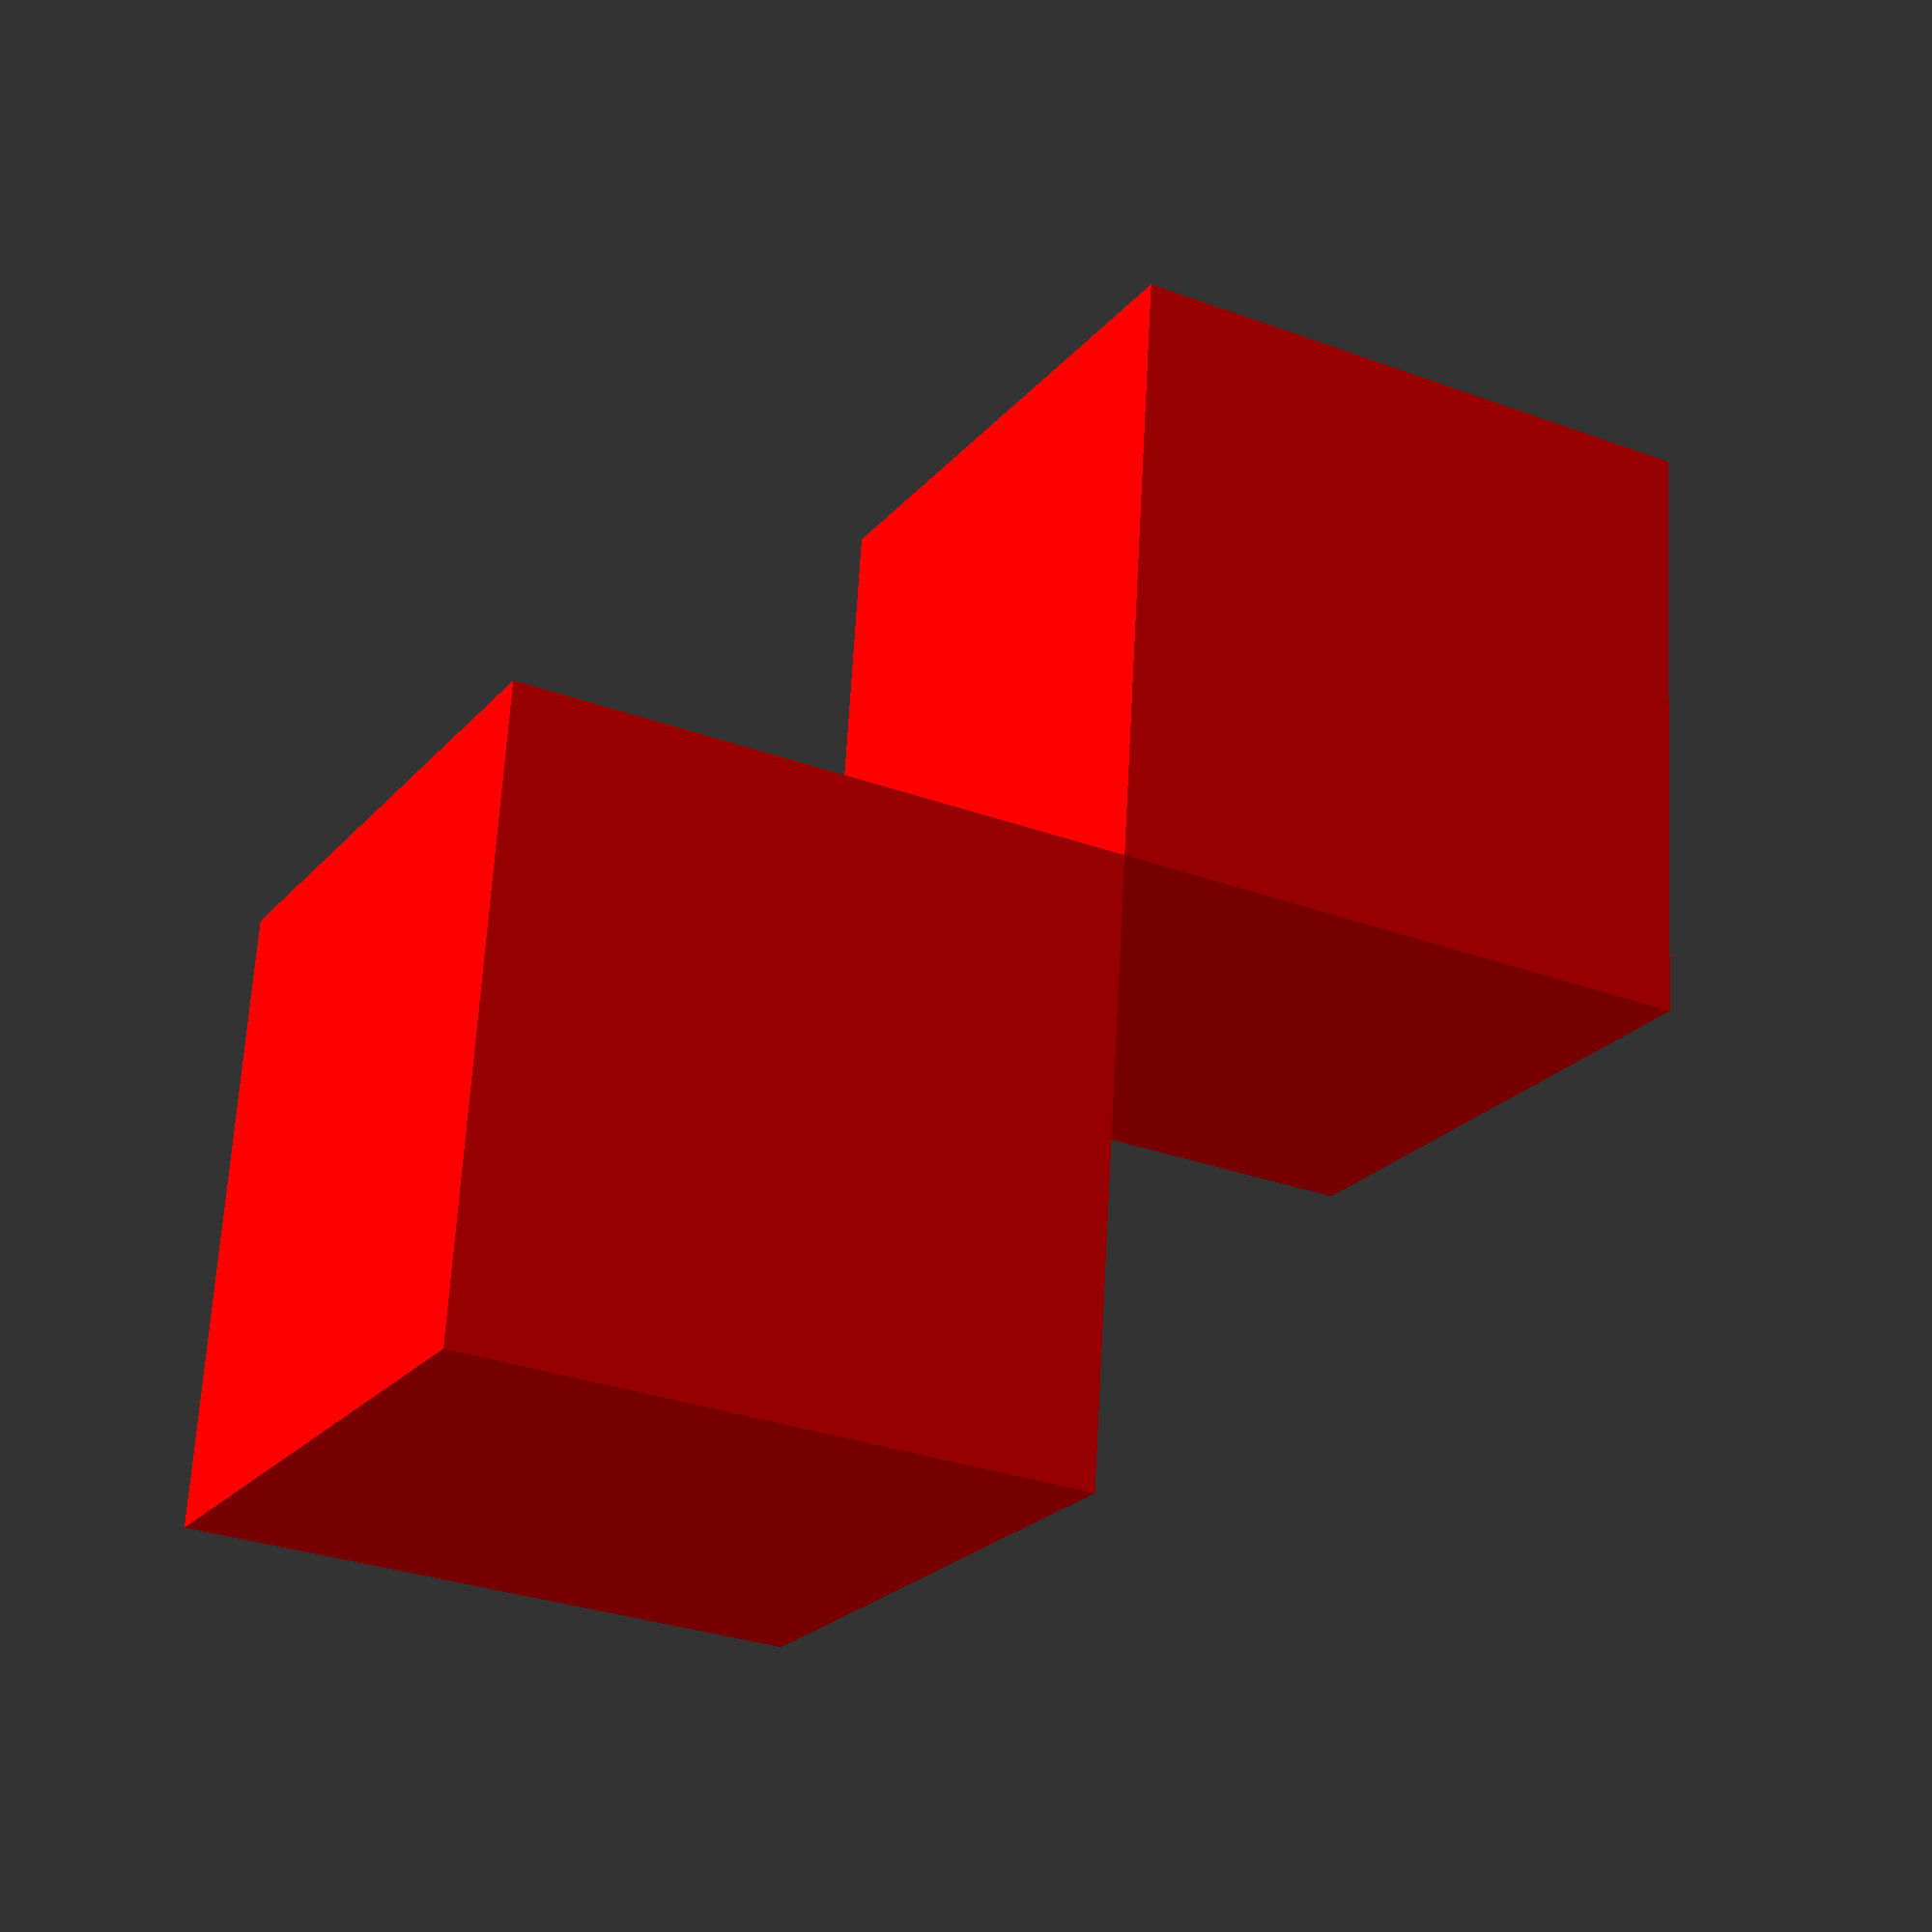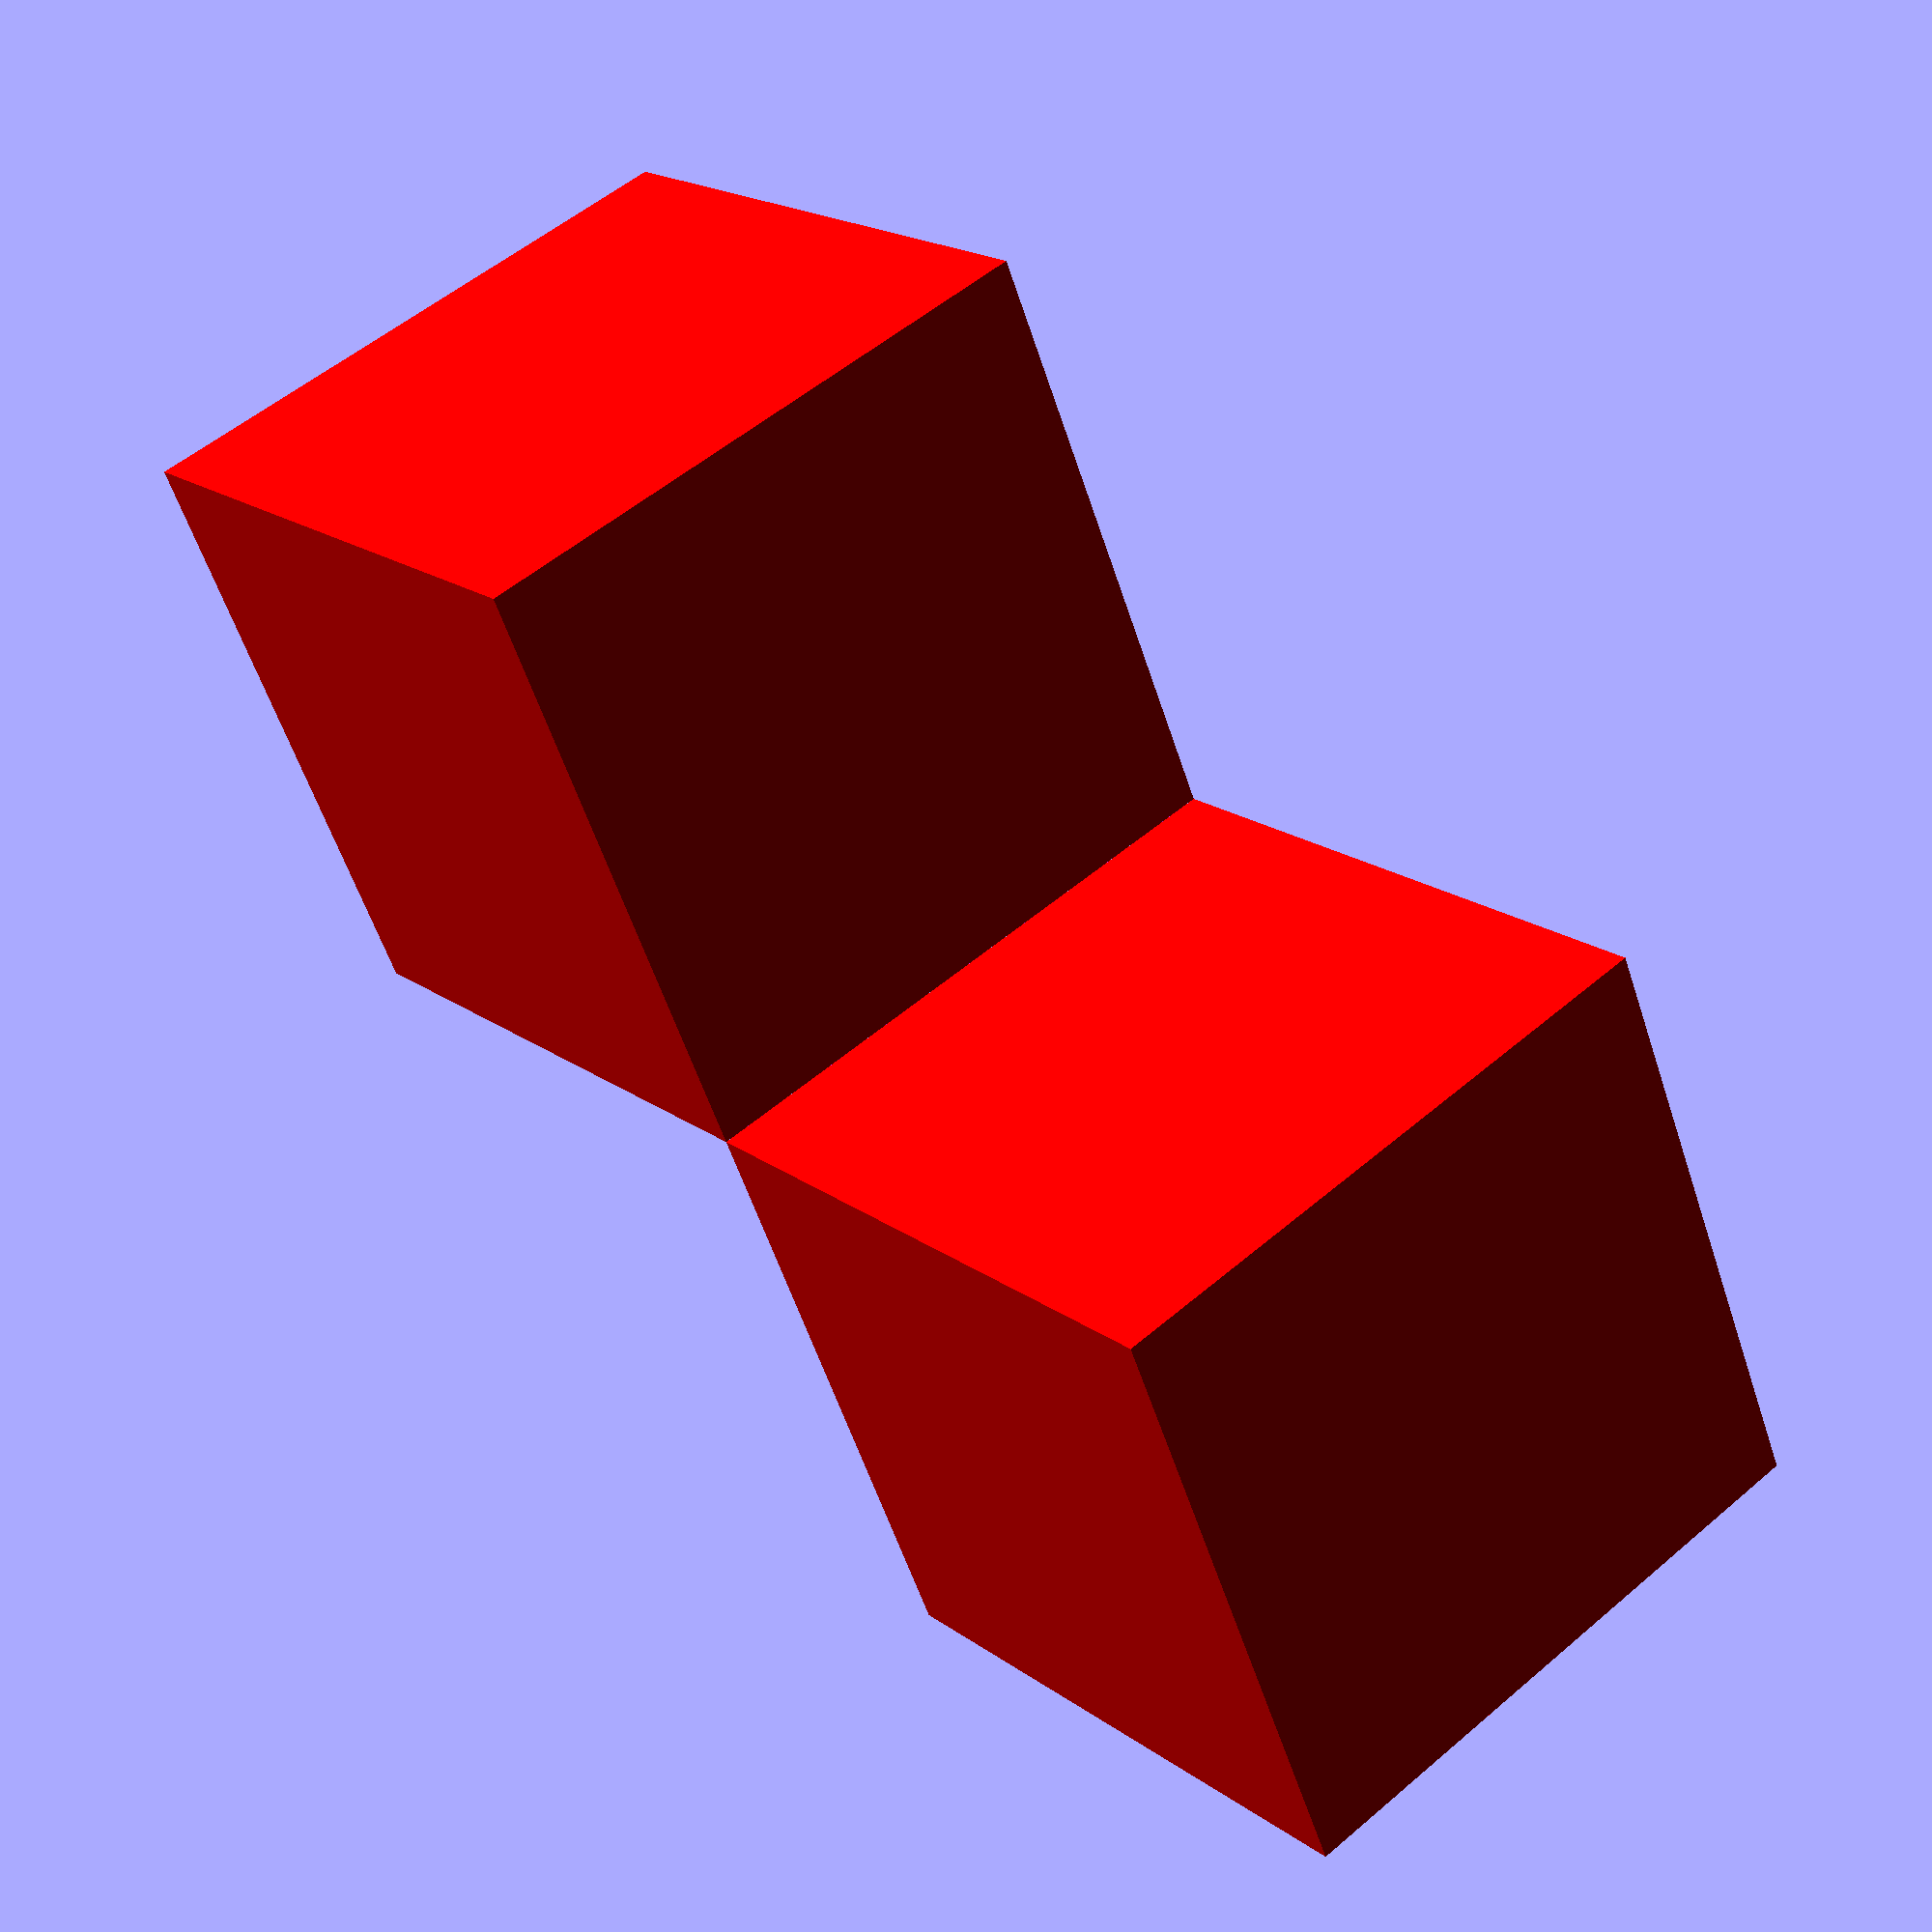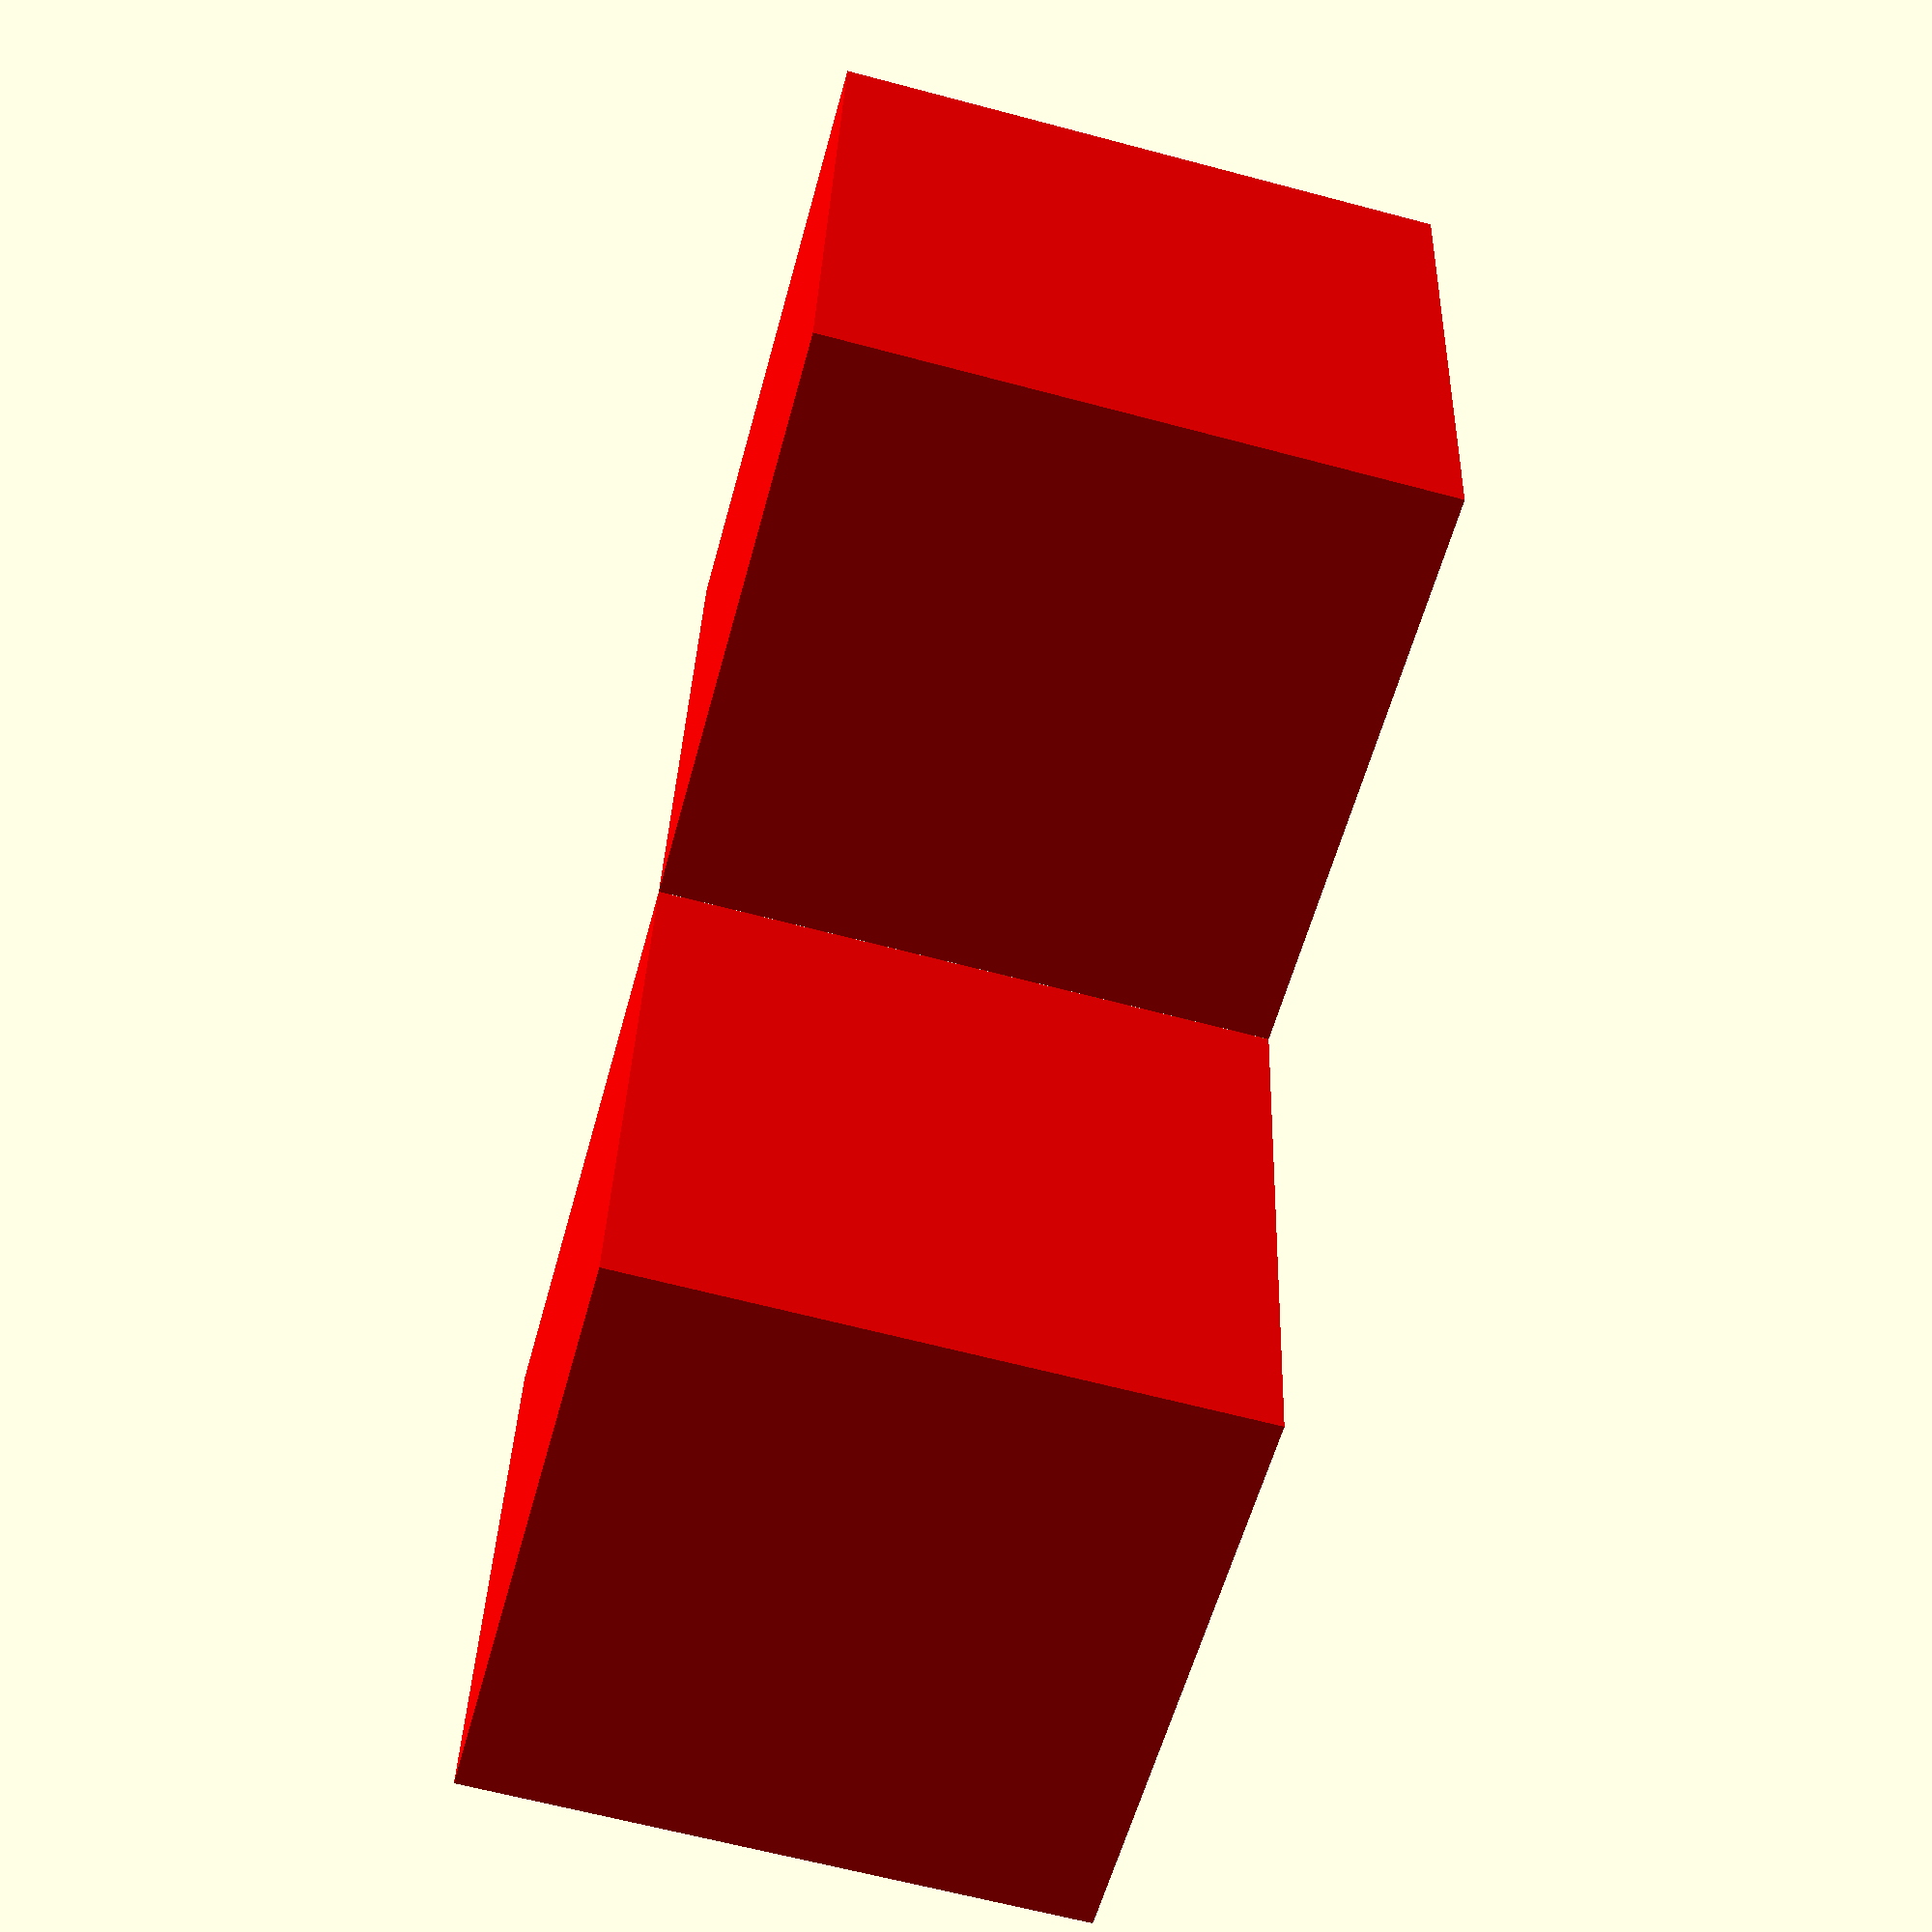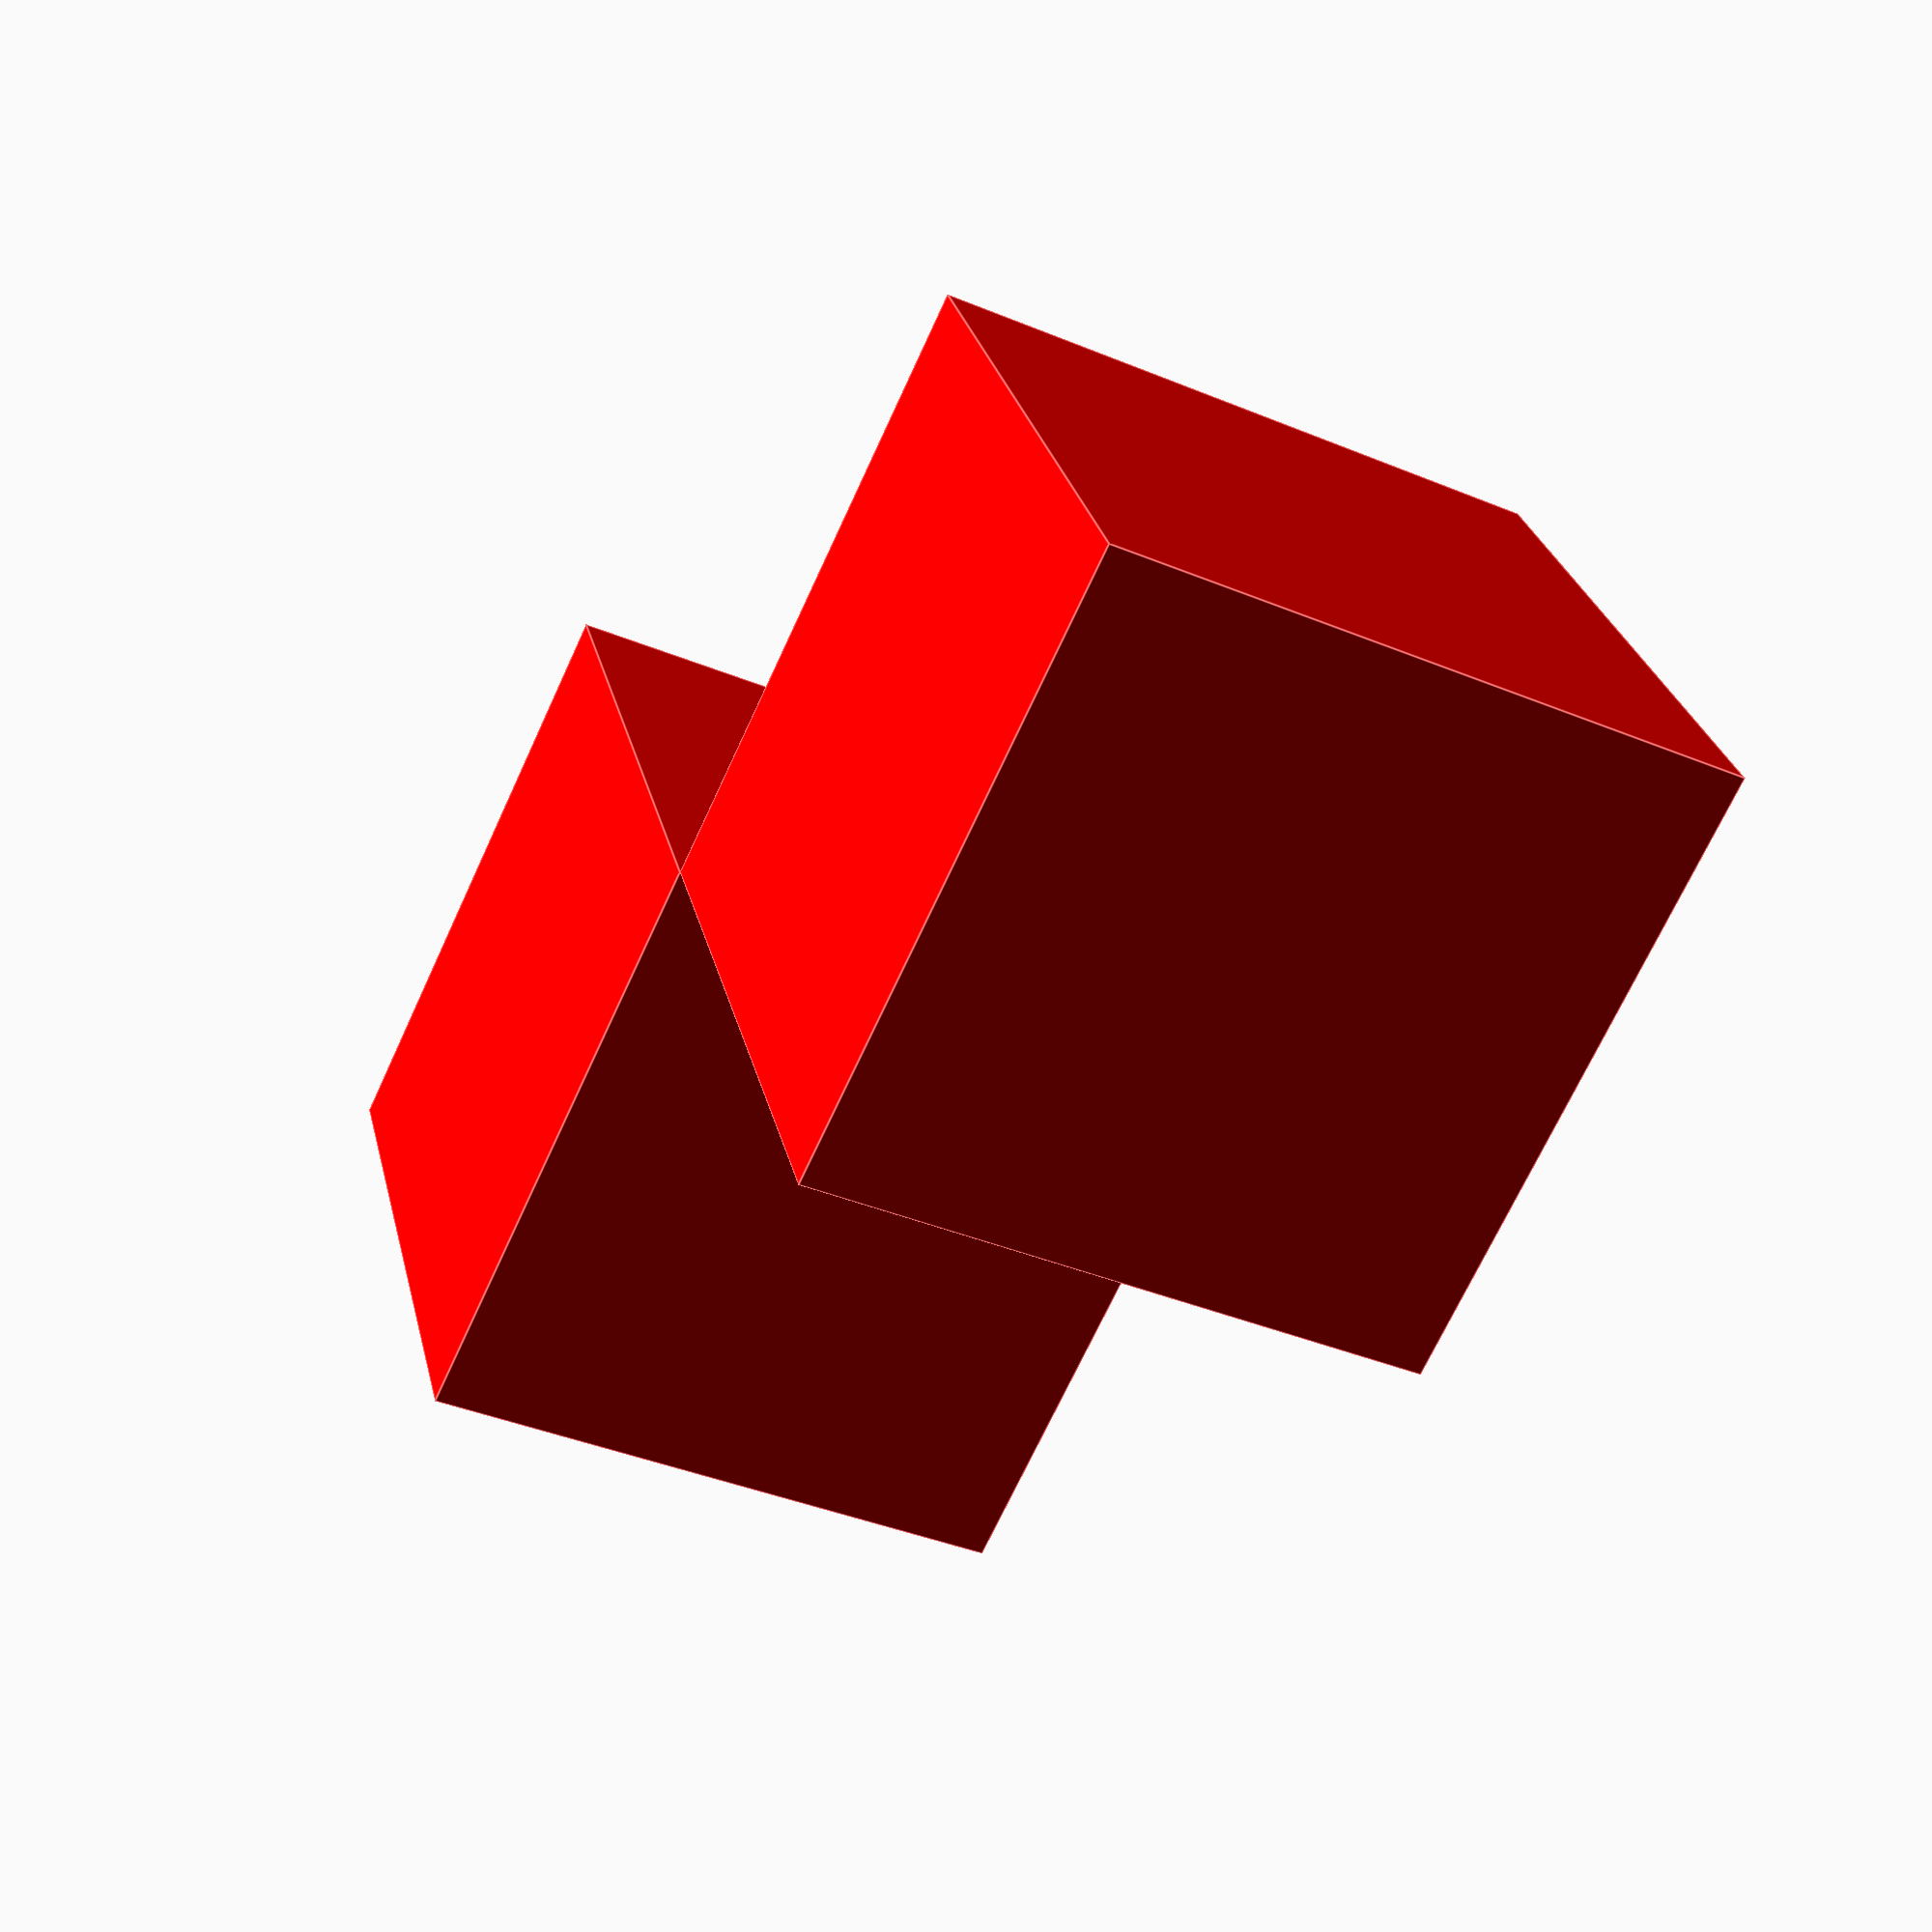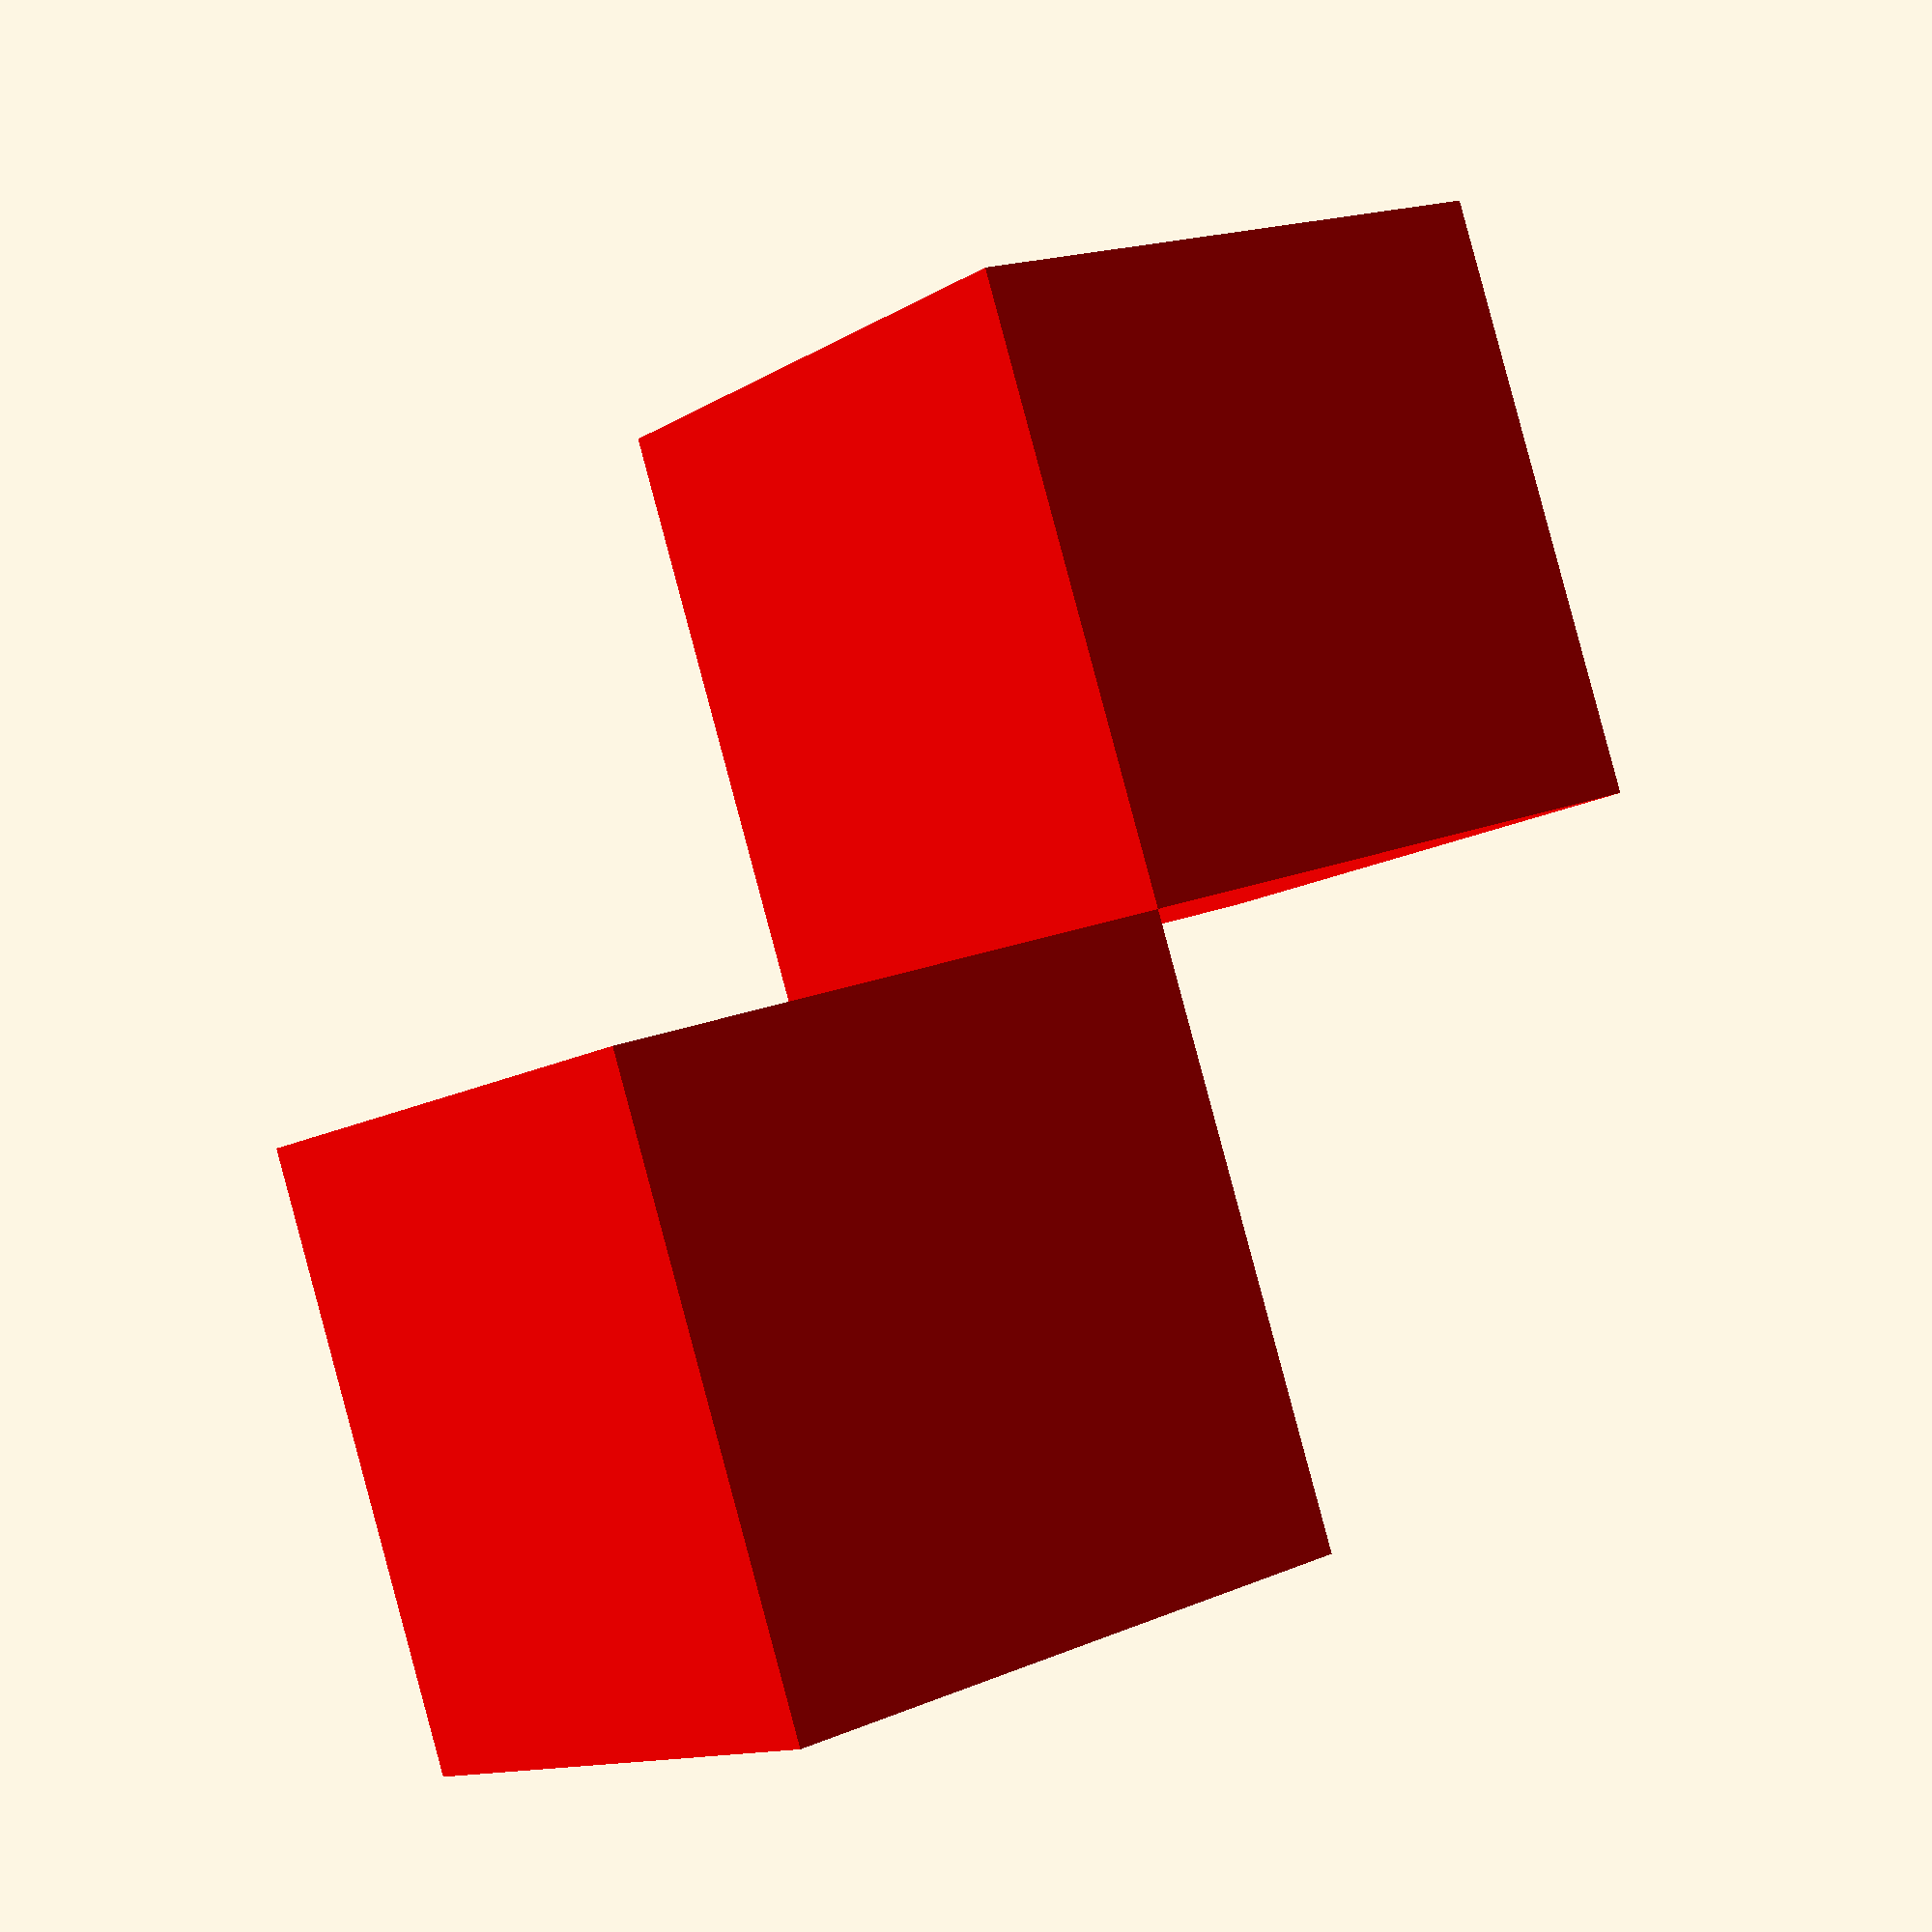
<openscad>
//-------------------------------------------------------------------------------------------
// CubeBicolorRed
//-------------------------------------------------------------------------------------------
$fn=10;

translate([-5, -5, 5]) 
difference(){
union() {
  //color("White") translate([0, 0, 0]) cube([10,10,10], center = true);
  color("red") translate([10, 0, 0]) cube([10,10,10], center = true);
  color("red") translate([0, 10, 0]) cube([10,10,10], center = true);
  //color("White") translate([10, 10, 0]) cube([10,10,10], center = true);
}
translate([5, 5, 0]) cylinder(r=0.001,h=20, center = true);
}



</openscad>
<views>
elev=22.2 azim=273.6 roll=331.6 proj=p view=wireframe
elev=126.2 azim=297.3 roll=312.3 proj=p view=solid
elev=243.8 azim=173.4 roll=285.1 proj=p view=wireframe
elev=38.5 azim=152.8 roll=62.2 proj=p view=edges
elev=192.1 azim=198.5 roll=35.2 proj=p view=solid
</views>
